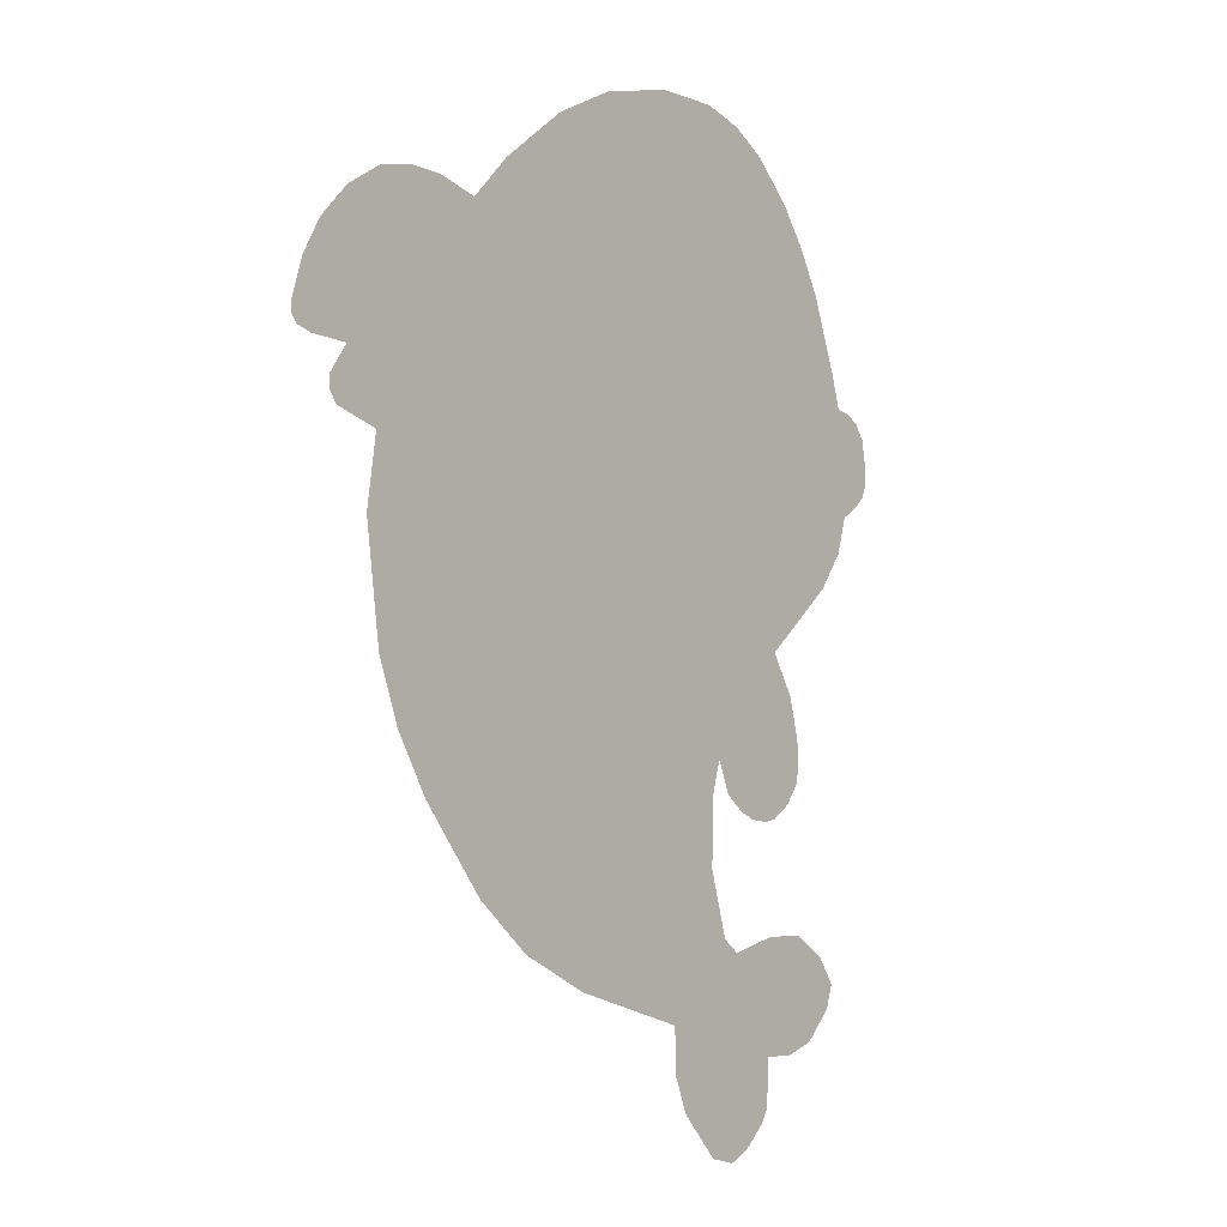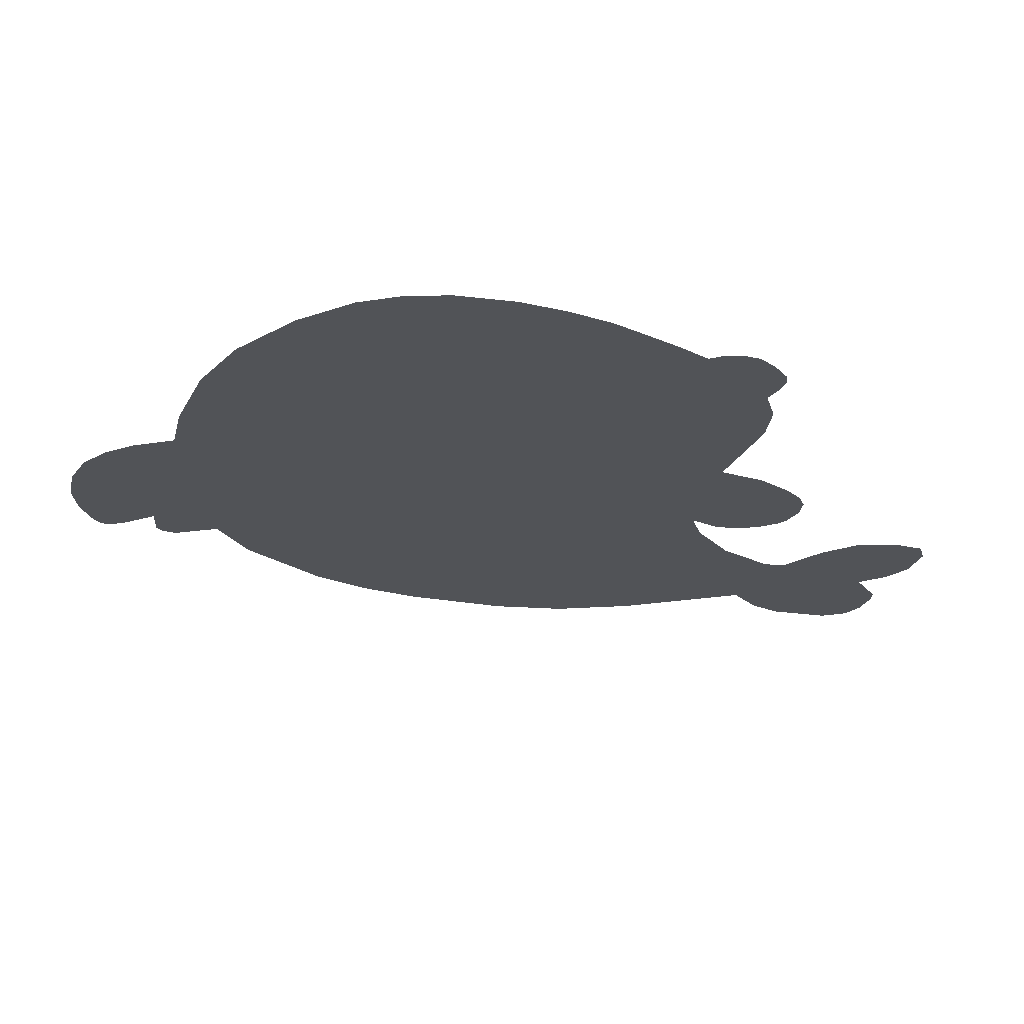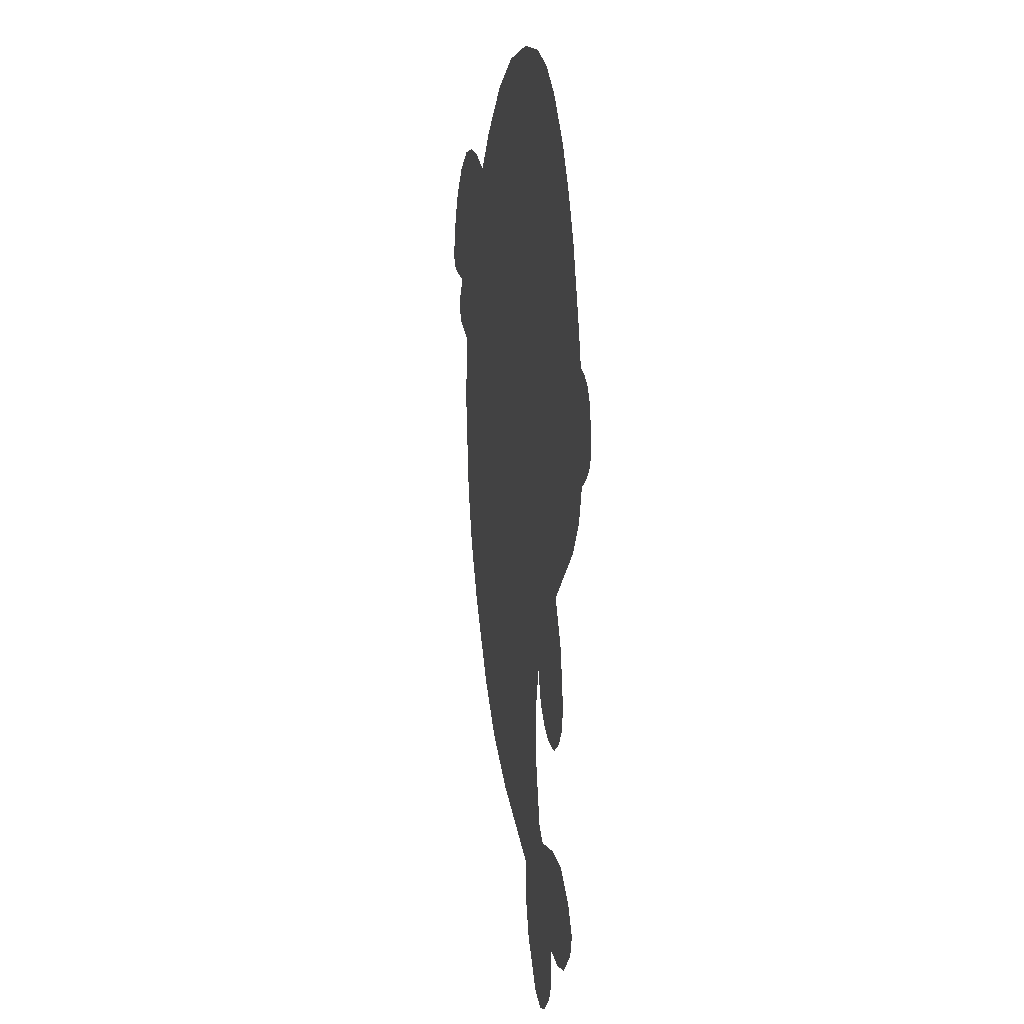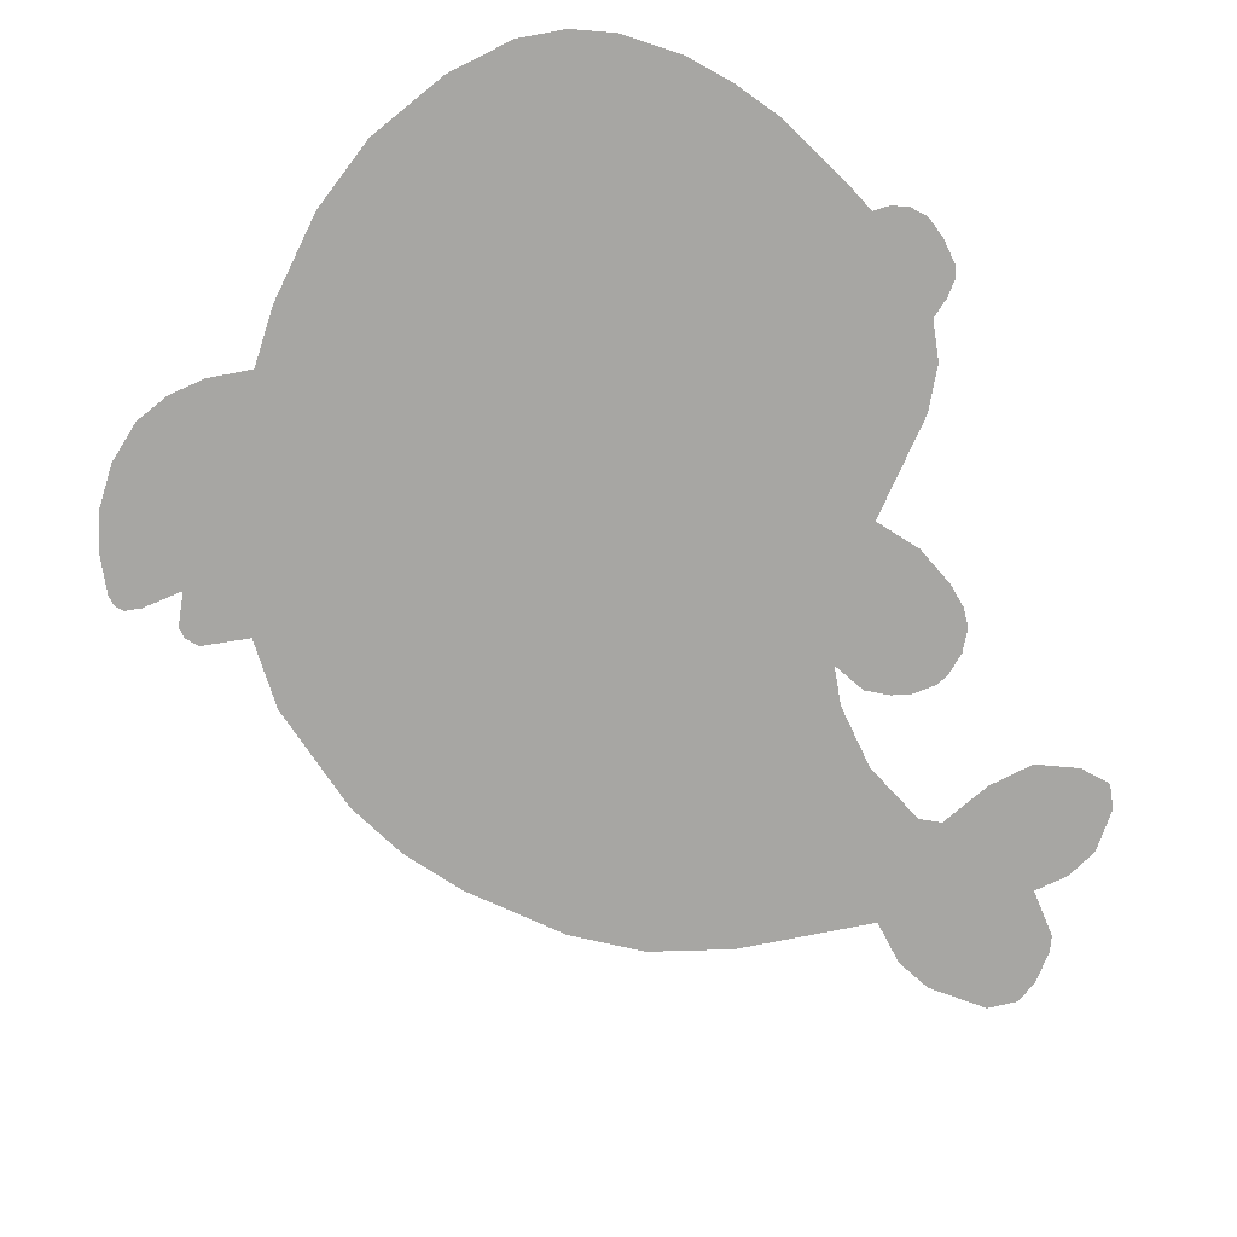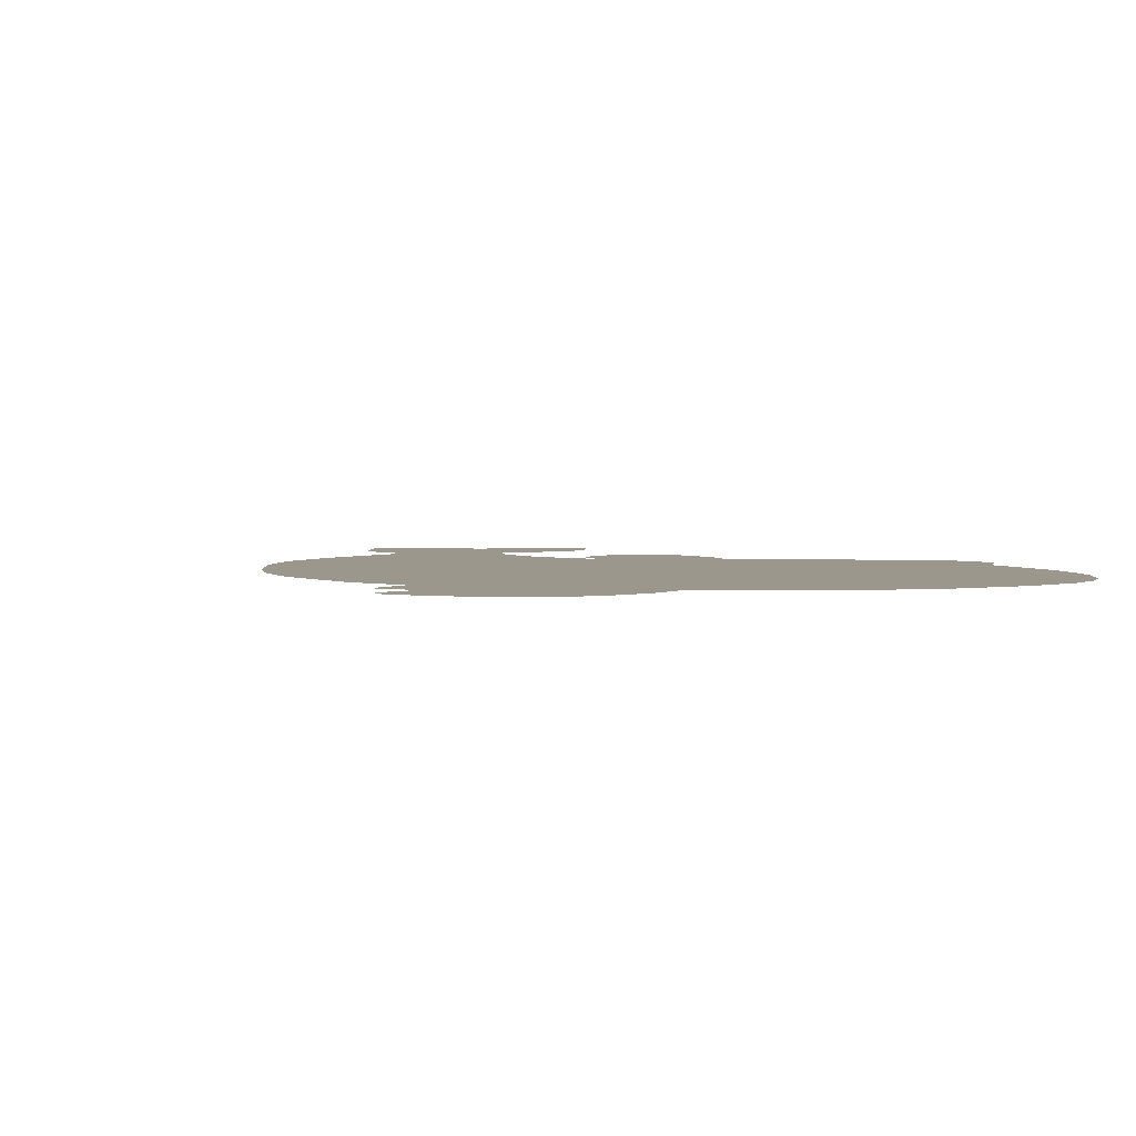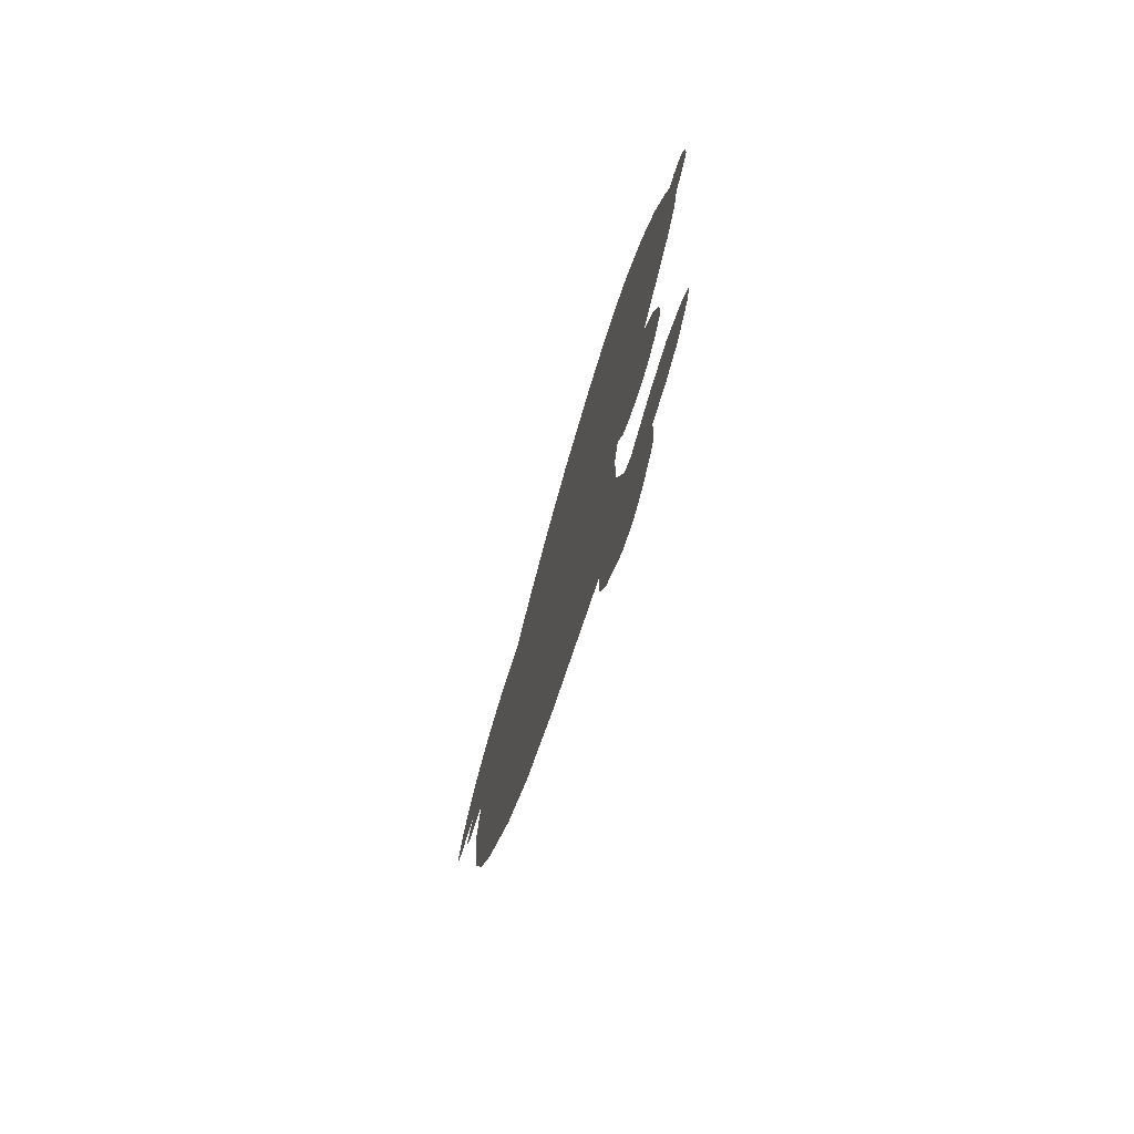
<metadata>
{"format":"obj","ext":"obj","renderer":"f3d","projection":"perspective","resolution":1024,"background":"white","views":[{"elev":-5.7,"azim":129.3,"up":"+Y"},{"elev":-21.7,"azim":-148.5,"up":"+Z"},{"elev":15.7,"azim":-100.0,"up":"+Y"},{"elev":-74.2,"azim":-154.1,"up":"+Z"},{"elev":2.8,"azim":137.5,"up":"+Z"},{"elev":-75.6,"azim":-107.1,"up":"+Y"}]}
</metadata>
<code>
g fishy_mesh
v 0.4984 0.2517 0
v 0.5052 0.2611 0
v 0.5055 0.2758 0
v 0.4782 0.2455 0
v 0.4909 0.3232 0
v 0.4272 0.2433 0
v 0.4665 0.3671 0
v 0.4285 0.4077 0
v 0.3814 0.4373 0
v 0.3359 0.4477 0
v 0.2901 0.4464 0
v 0.2361 0.4321 0
v 0.3833 0.1604 0
v -0.3079 -0.02389 0
v 0.1838 0.4867 0
v 0.09376 0.5569 0
v 0.4418 0.1779 0
v 0.4519 0.2078 0
v 0.4519 0.1935 0
v -0.1961 -0.1571 0
v 0.3963 0.07231 0
v 0.3768 -0.06906 0
v 0.3486 -0.1451 0
v 0.3057 -0.2169 0
v 0.2215 -0.3193 0
v -0.3398 -0.07524 0
v -0.3538 -0.1276 0
v -0.2137 -0.1981 0
v -0.1828 -0.2036 0
v 0.148 -0.3785 0
v 0.05314 -0.421 0
v -0.1818 -0.2862 0
v -0.356 -0.1588 0
v -0.1107 -0.4633 0
v -0.2062 -0.3671 0
v -0.2387 -0.2169 0
v -0.2293 -0.3833 0
v -0.3326 -0.2069 0
v -0.3508 -0.1825 0
v -0.2611 -0.2264 0
v -0.2894 -0.2286 0
v -0.306 -0.2247 0
v -0.2907 -0.5068 0
v -0.1123 -0.5205 0
v -0.2953 -0.3655 0
v -0.1298 -0.5637 0
v -0.3333 -0.5072 0
v -0.3521 -0.3642 0
v -0.3736 -0.4935 0
v -0.3989 -0.3921 0
v -0.4126 -0.4545 0
v -0.422 -0.4243 0
v -0.2771 -0.5842 0
v -0.2871 -0.5673 0
v -0.2459 -0.6131 0
v -0.1818 -0.6183 0
v -0.2176 -0.6261 0
v -0.4867 0.279 0
v -0.5003 0.2602 0
v -0.4682 0.2897 0
v -0.5055 0.2316 0
v -0.448 0.2927 0
v -0.4594 0.1568 0
v -0.4821 0.1705 0
v -0.4987 0.1857 0
v -0.5052 0.1994 0
v -0.4103 0.06224 0
v -0.4448 0.1094 0
v -0.4344 0.3375 0
v -0.4002 0.4292 0
v -0.3716 0.4815 0
v 0.006338 0.6011 0
v -0.3356 0.5325 0
v -0.09734 0.6251 0
v -0.2826 0.5835 0
v -0.1805 0.6261 0
v -0.2361 0.6108 0
g fishy_mesh_0
f 3 2 1
f 1 4 3
f 5 3 4
f 5 4 6
f 7 5 6
f 6 8 7
f 9 8 6
f 10 9 6
f 10 6 11
f 11 6 12
f 12 6 13
f 12 13 14
f 15 12 14
f 16 15 14
f 13 6 17
f 18 17 6
f 18 19 17
f 13 20 14
f 13 21 20
f 20 21 22
f 22 23 20
f 23 24 20
f 24 25 20
f 26 14 20
f 27 26 20
f 27 20 28
f 25 29 20
f 25 30 29
f 30 31 29
f 29 31 32
f 28 33 27
f 32 31 34
f 32 34 35
f 36 33 28
f 35 34 37
f 33 36 38
f 33 38 39
f 36 40 38
f 40 41 38
f 38 41 42
f 37 34 43
f 44 43 34
f 45 37 43
f 43 44 46
f 45 43 47
f 48 45 47
f 47 49 48
f 50 48 49
f 51 50 49
f 52 50 51
f 46 53 43
f 43 53 54
f 53 46 55
f 55 46 56
f 55 56 57
f 60 59 58
f 59 60 61
f 61 60 62
f 62 63 61
f 61 63 64
f 61 64 65
f 61 65 66
f 62 67 63
f 67 68 63
f 14 67 62
f 14 62 69
f 14 69 16
f 16 69 70
f 71 16 70
f 72 16 71
f 73 72 71
f 72 73 74
f 74 73 75
f 76 74 75
f 76 75 77

</code>
